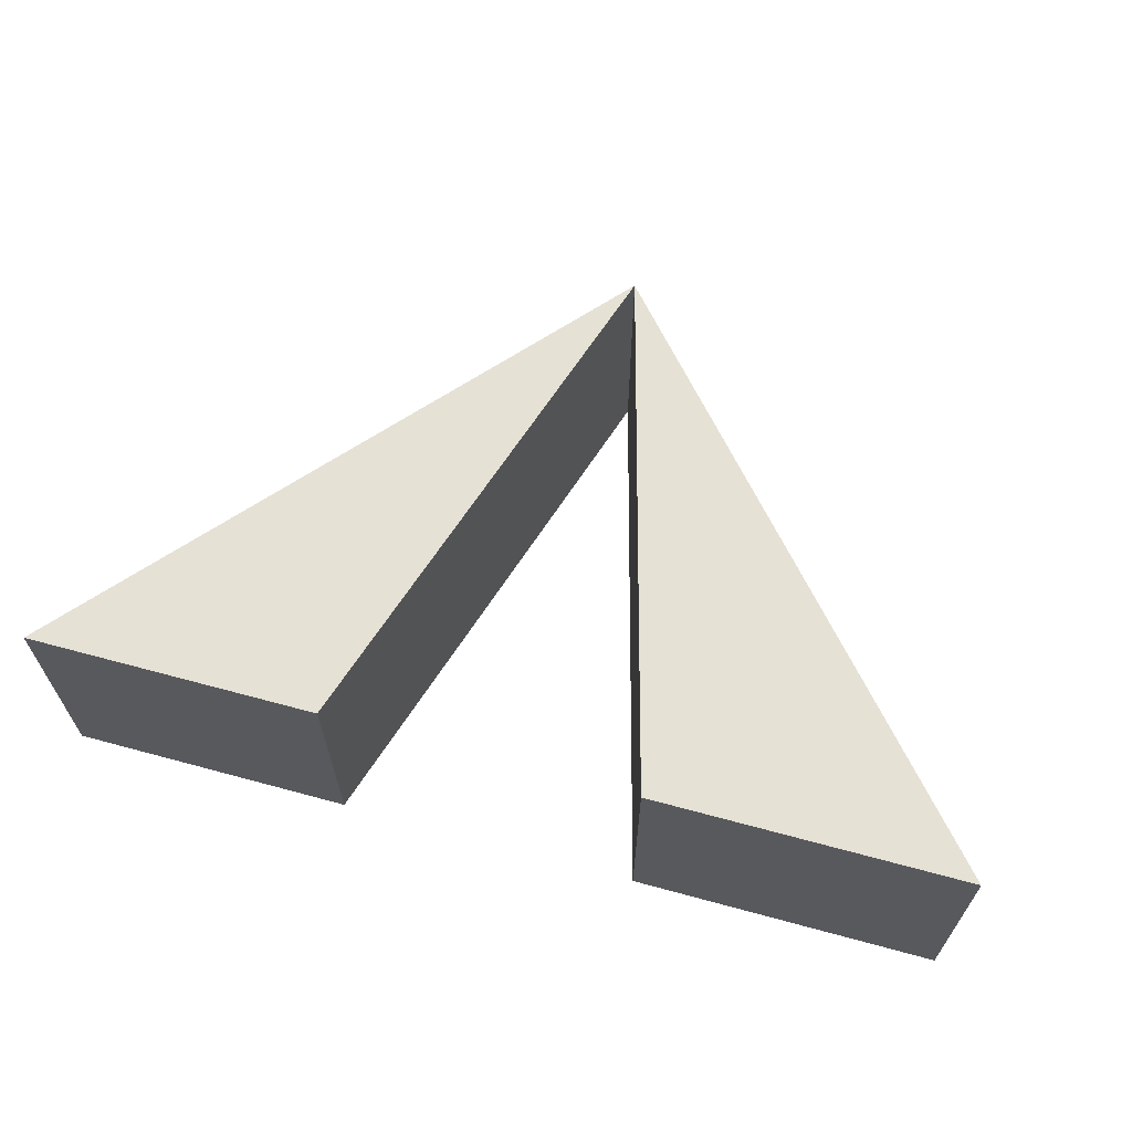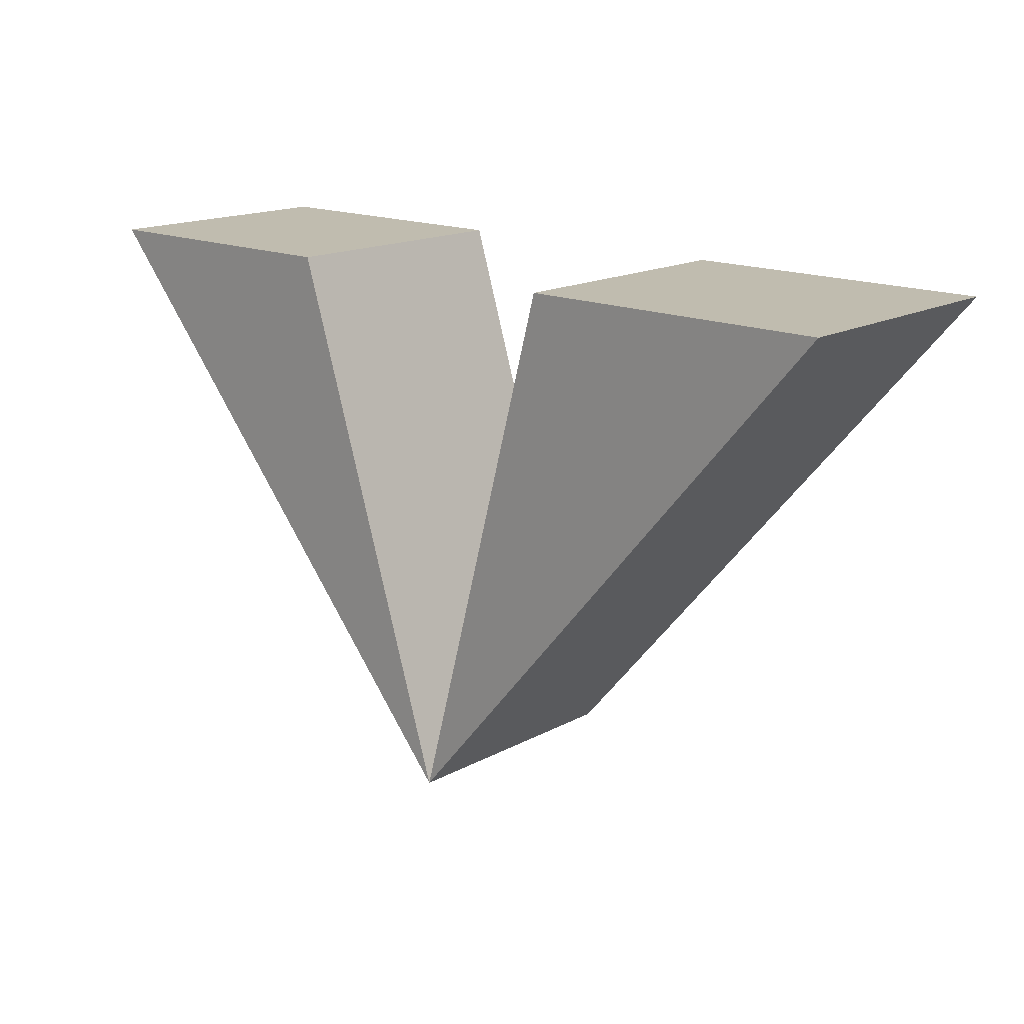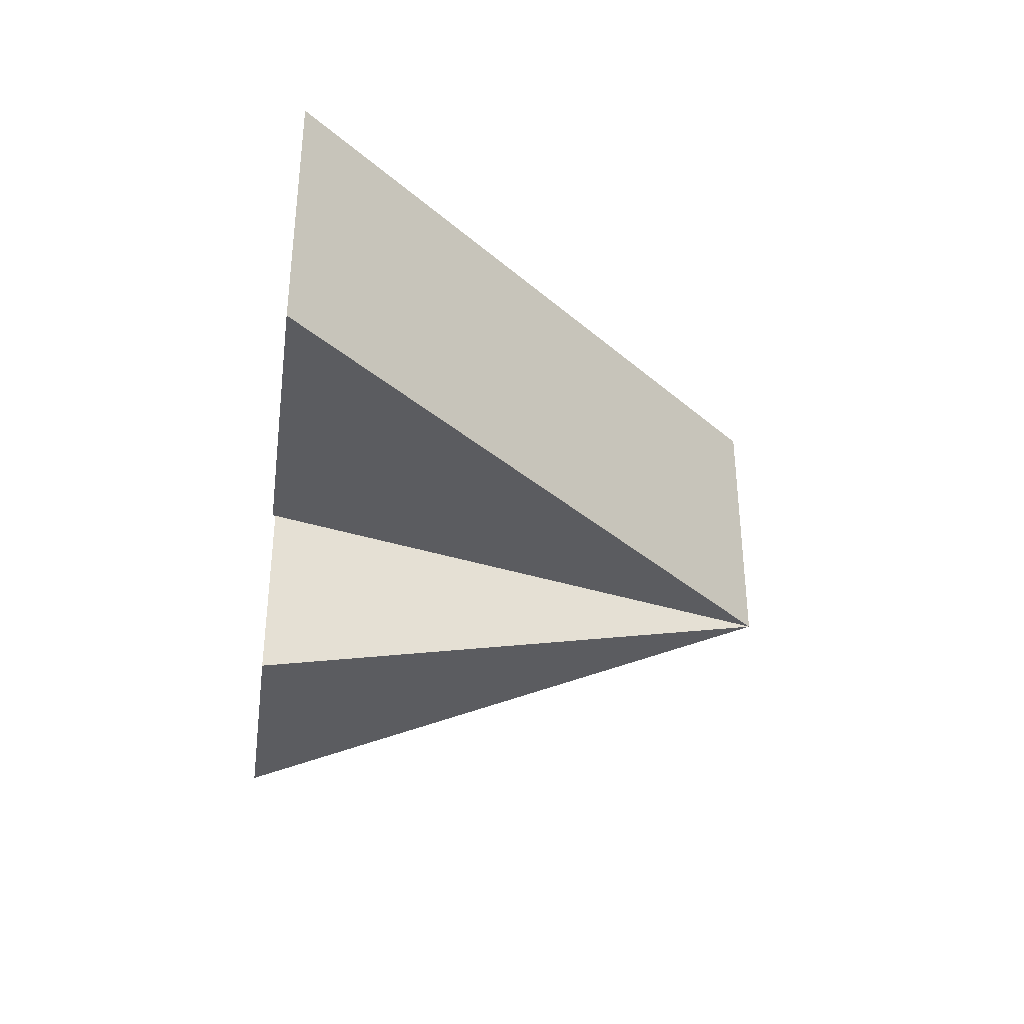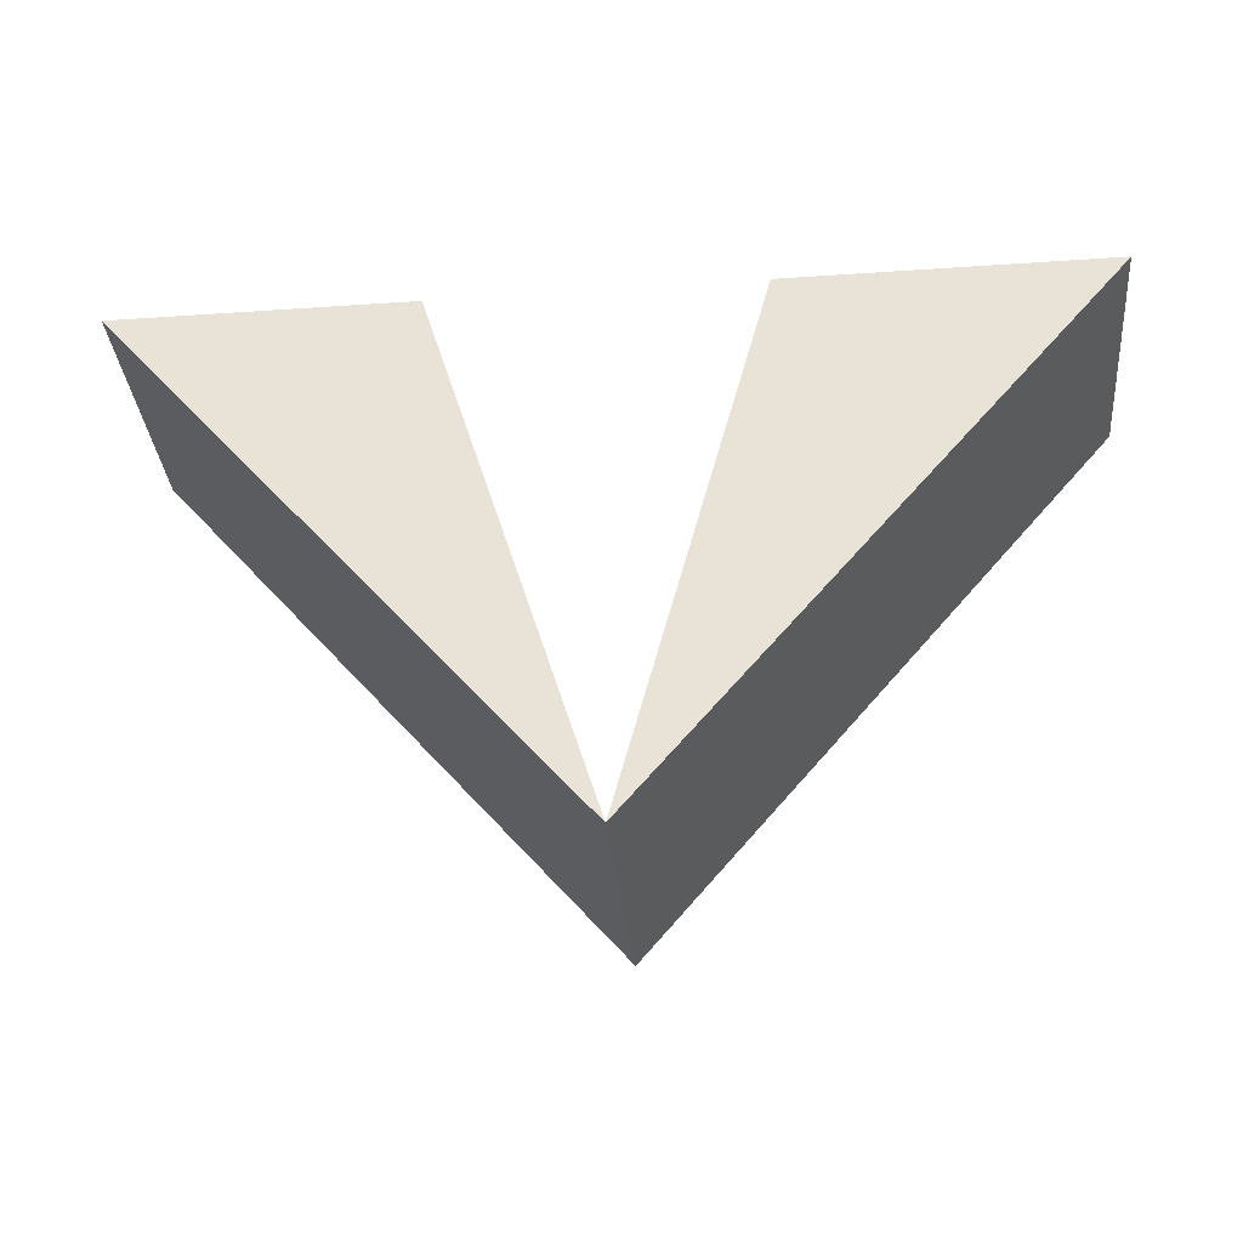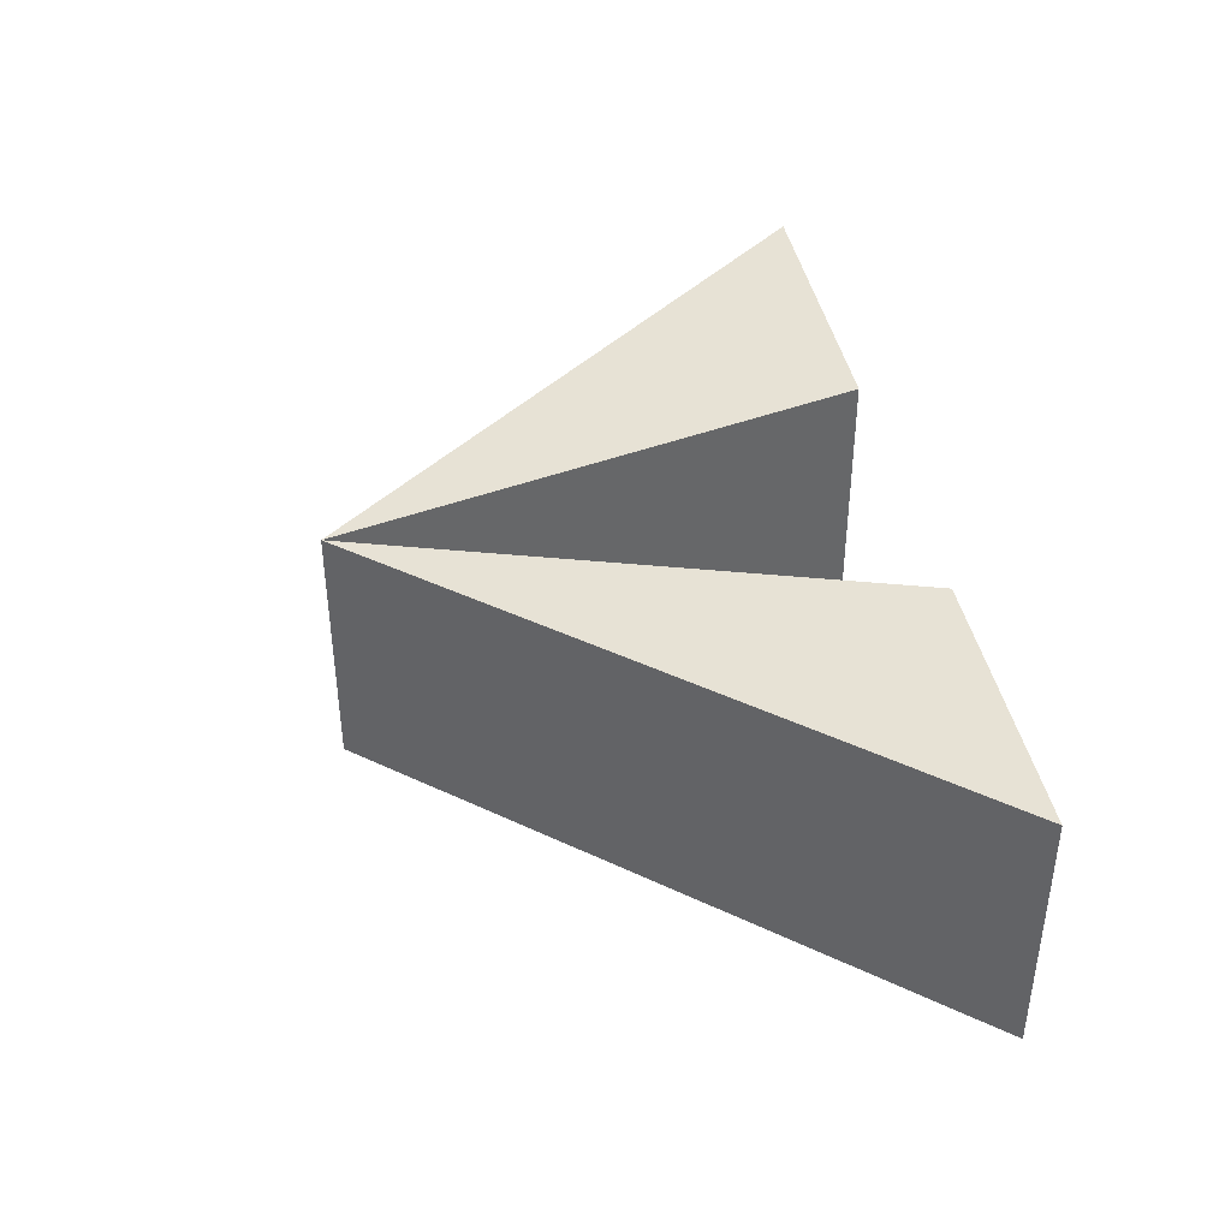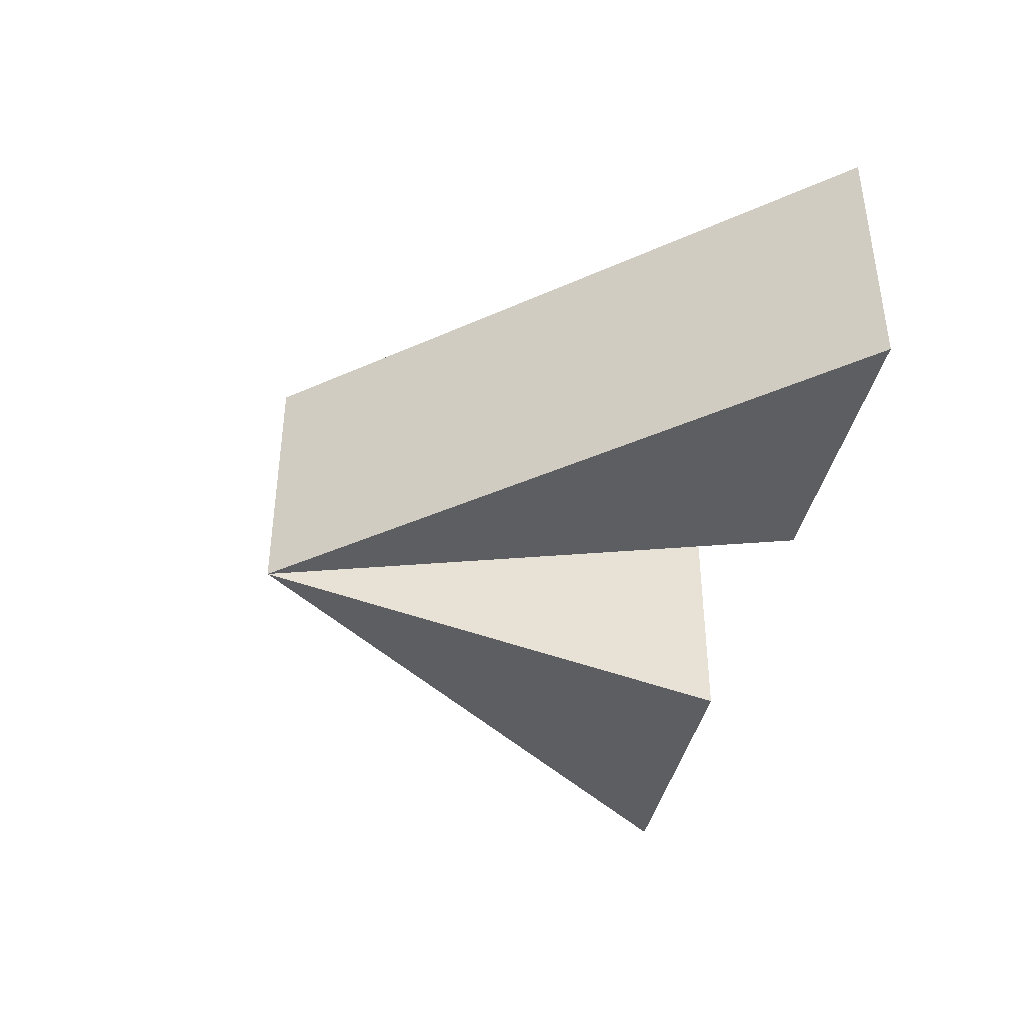
<metadata>
{"format":"obj","ext":"obj","renderer":"f3d","projection":"perspective","resolution":1024,"background":"white","views":[{"elev":64.3,"azim":15.3,"up":"+Y"},{"elev":16.3,"azim":42.2,"up":"+Z"},{"elev":-34.6,"azim":81.7,"up":"+Y"},{"elev":-33.1,"azim":5.4,"up":"+Z"},{"elev":40.3,"azim":-100.3,"up":"+Y"},{"elev":-39.3,"azim":-101.3,"up":"+Y"}]}
</metadata>
<code>
o Plane
v -0 -0 -0.5841
v 0.1574 0.2815 -0
v 0.5 0 -0
v -0.5 -0 0
v -0 0.2815 -0.5841
v 0.1574 0 -0
v 0.5 0.2815 -0
v -0.5 0.2815 0
v -0.1815 0.2815 0
v -0.1815 -0 0
f 8 4 10 9
f 3 7 2 6
f 5 1 6 2
f 3 1 5 7
f 1 3 6
f 1 4 8 5
f 2 7 5
f 9 10 1 5
f 4 1 10
f 8 9 5

</code>
